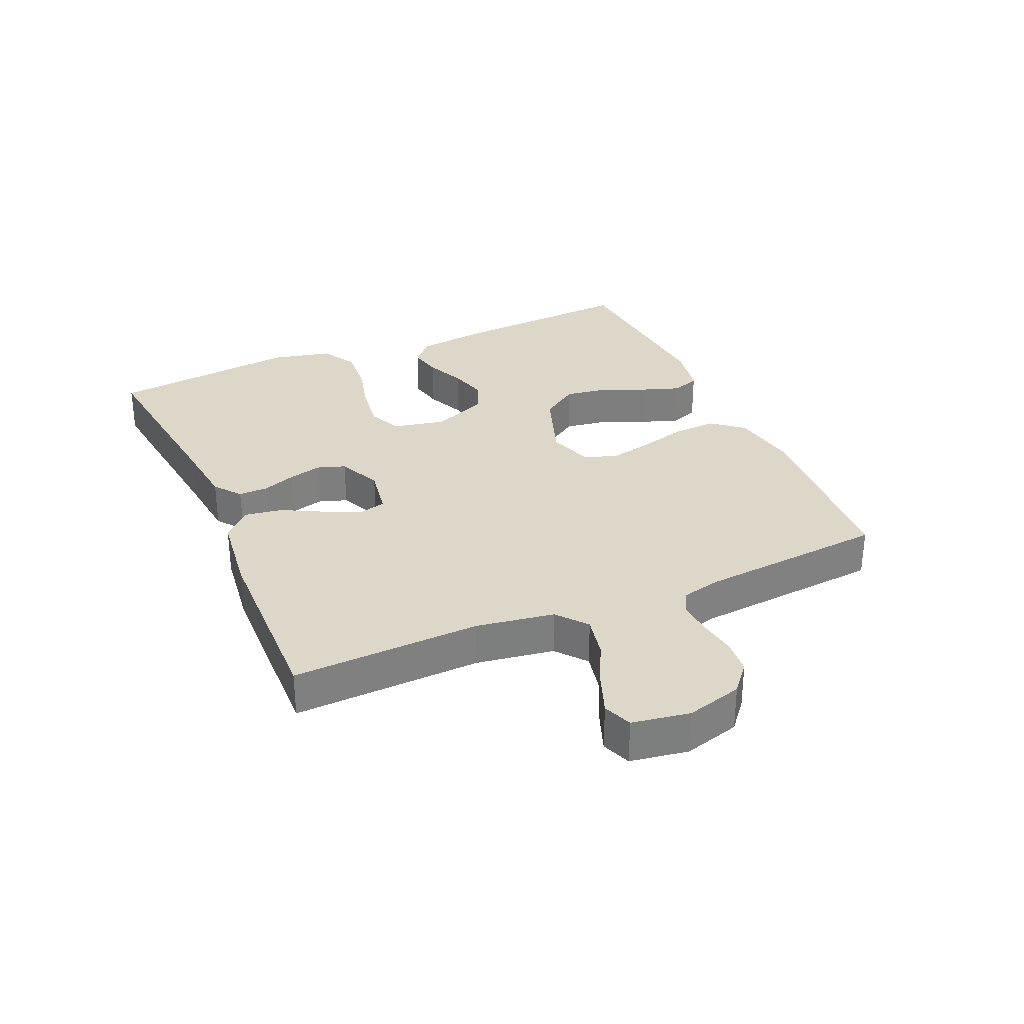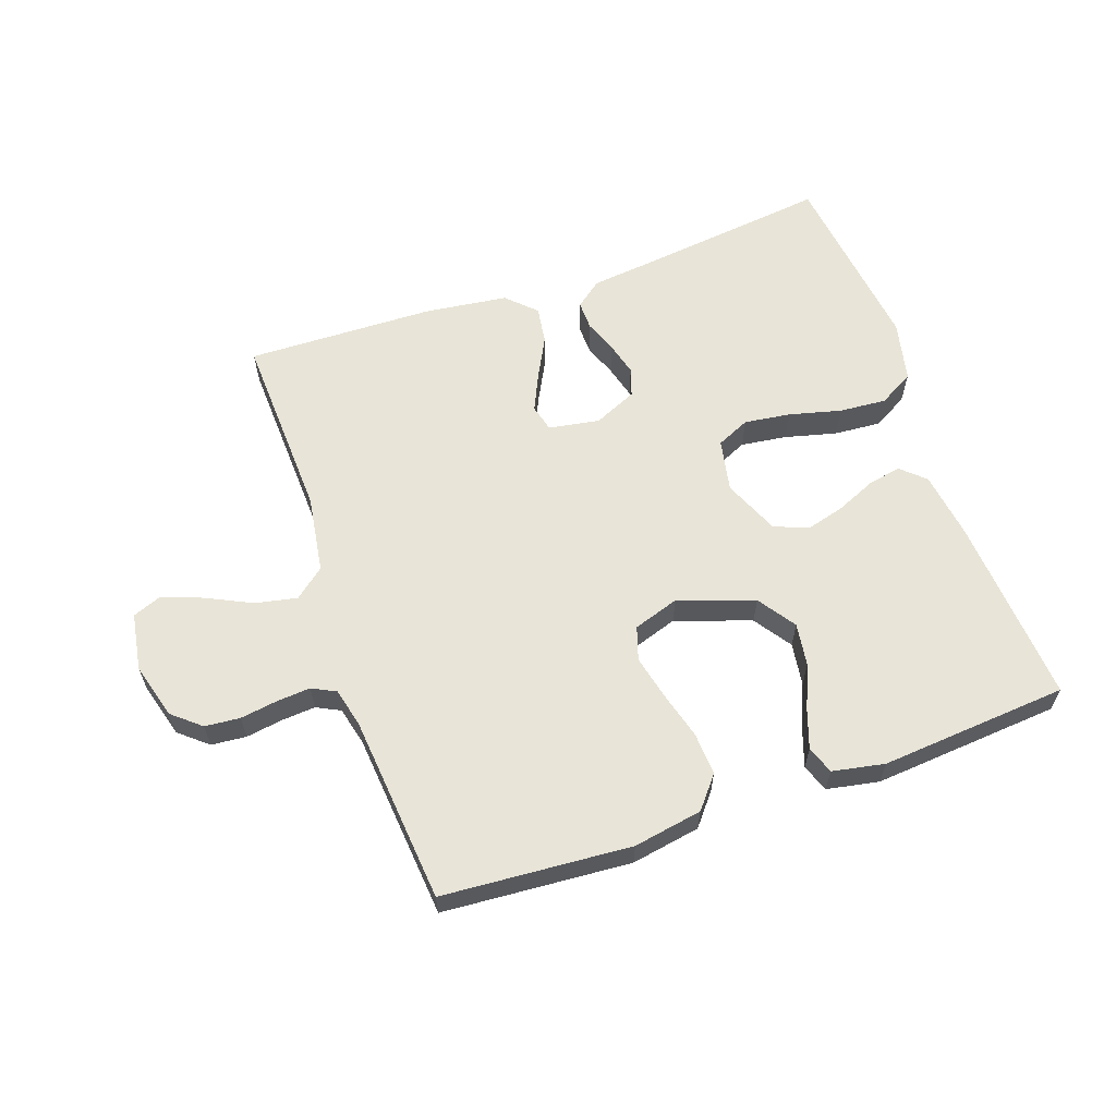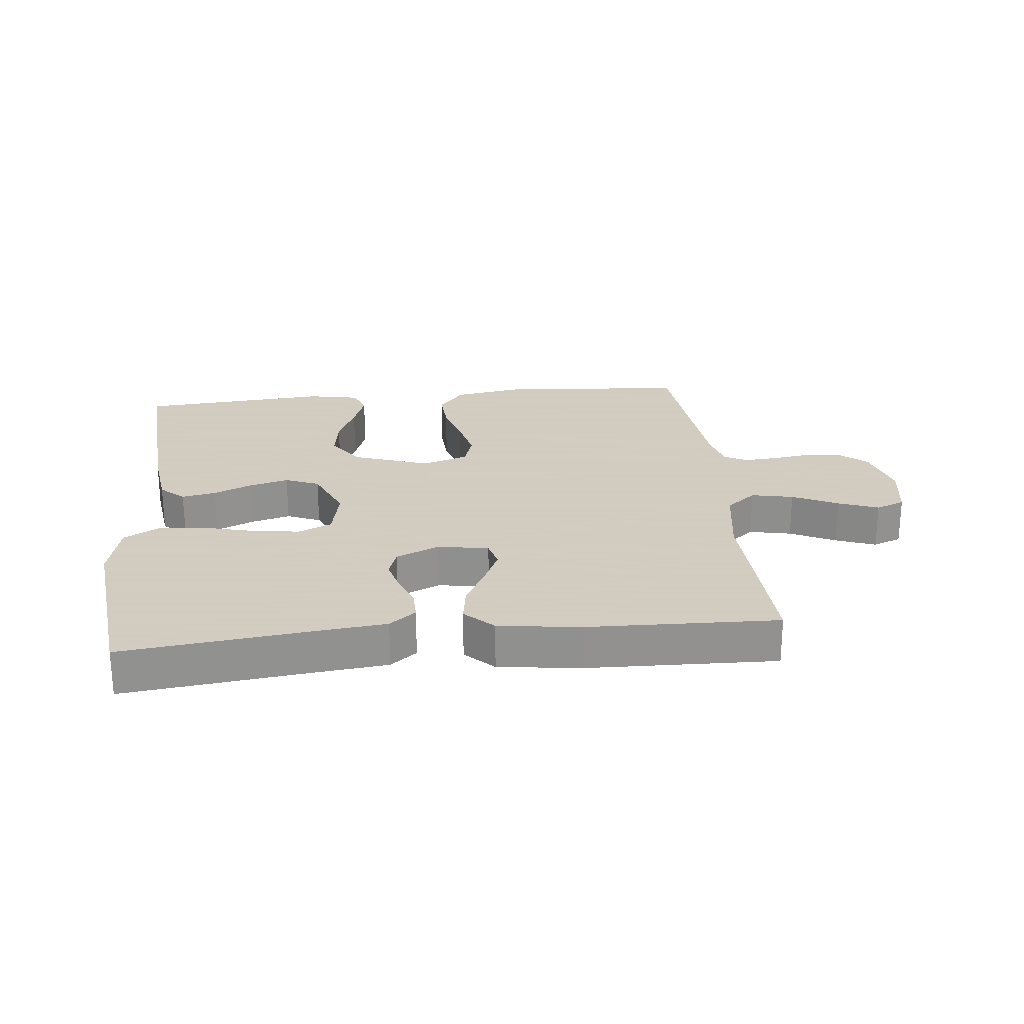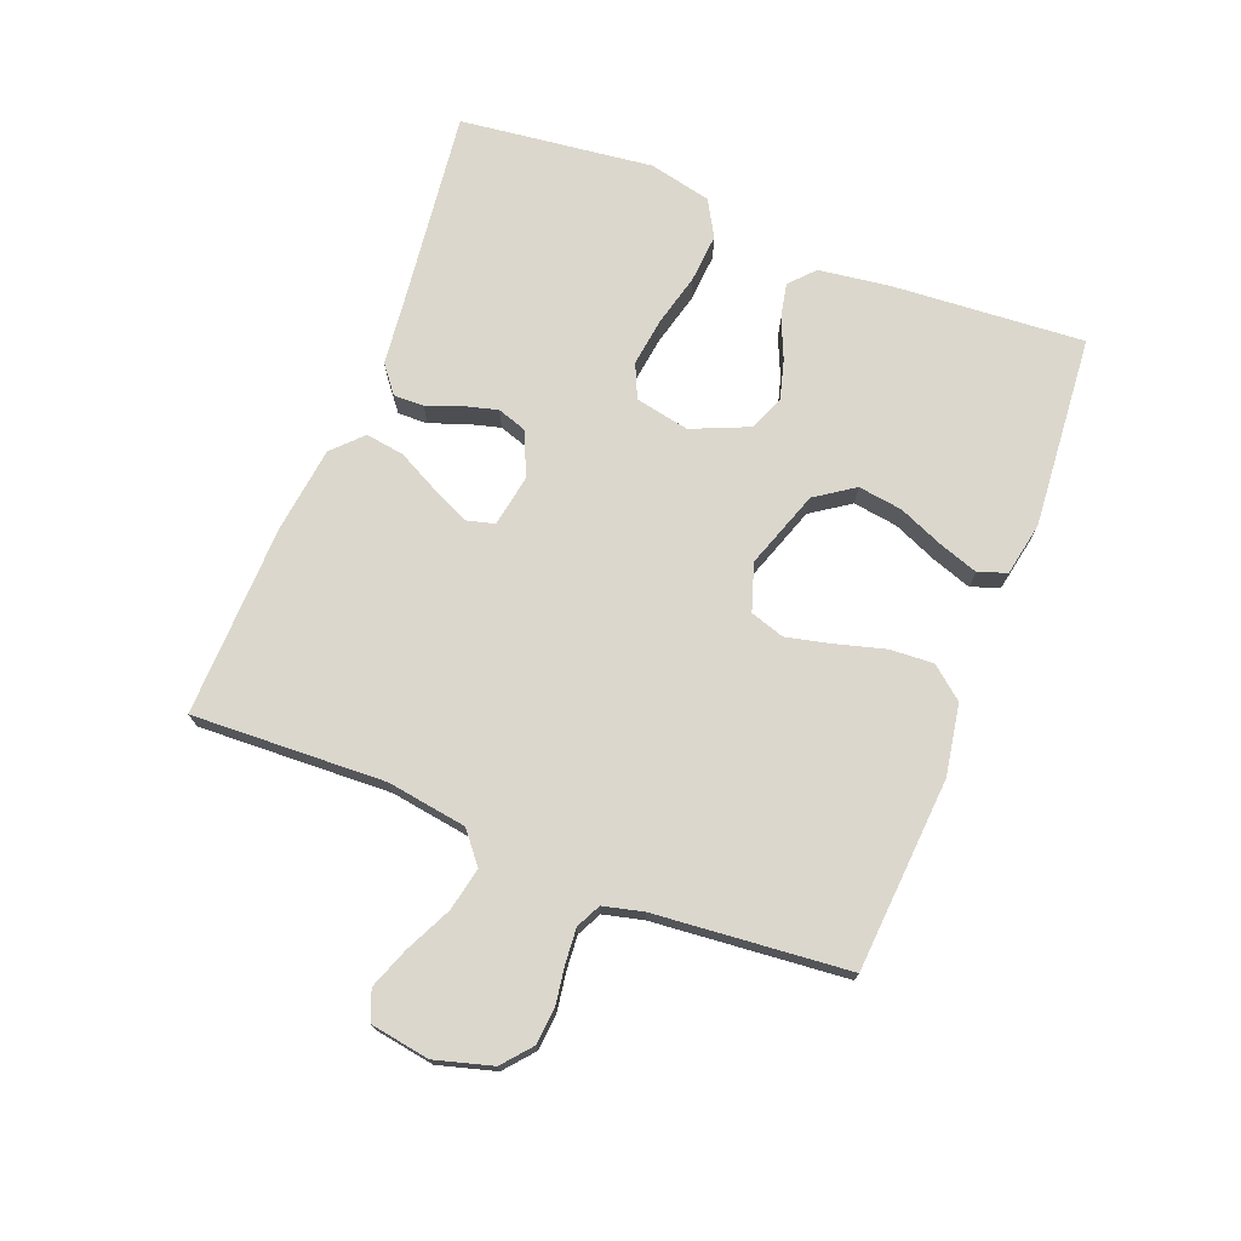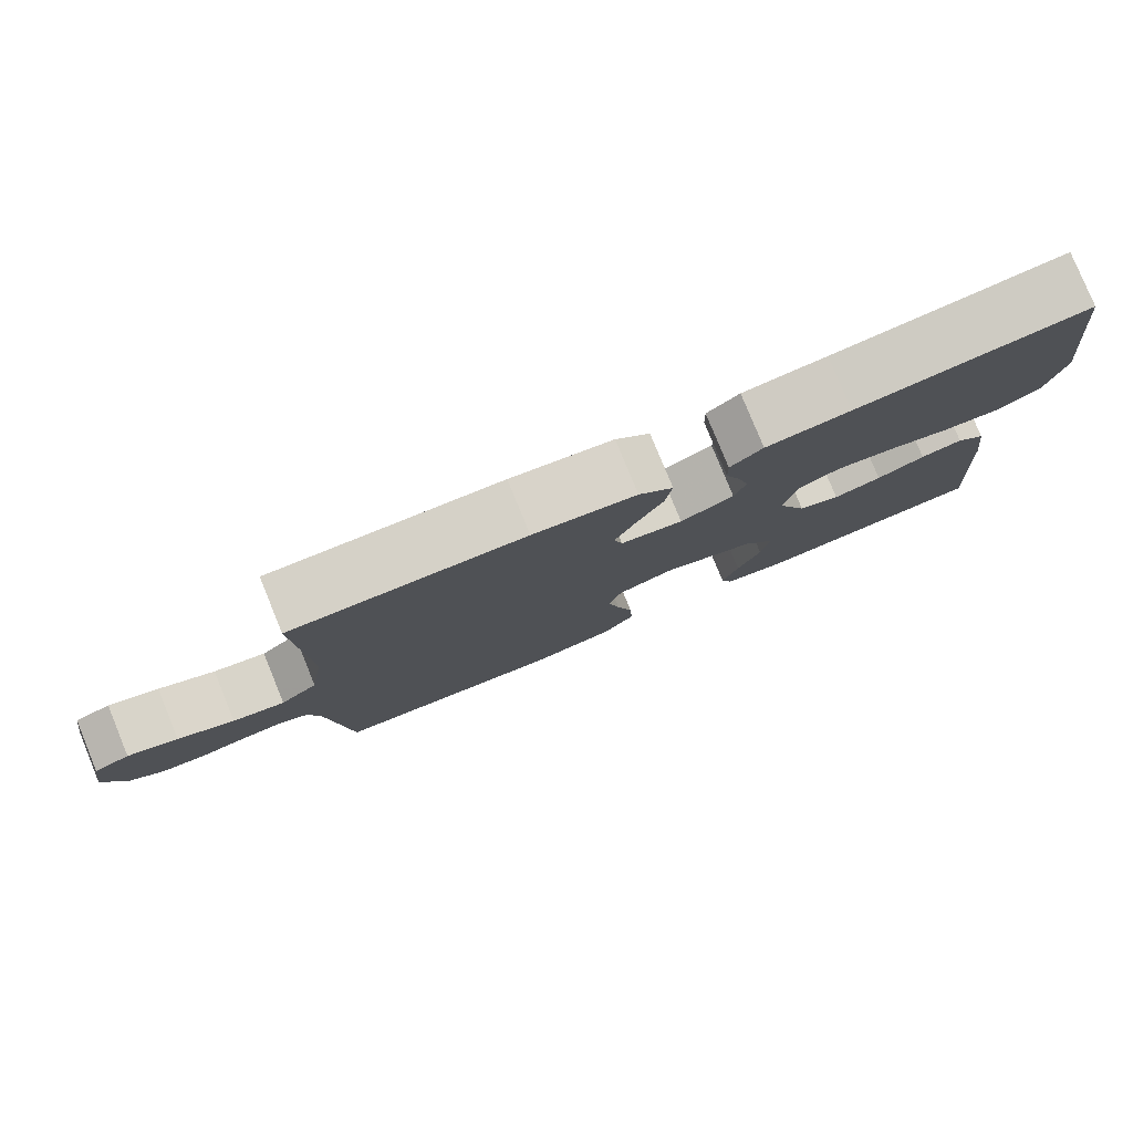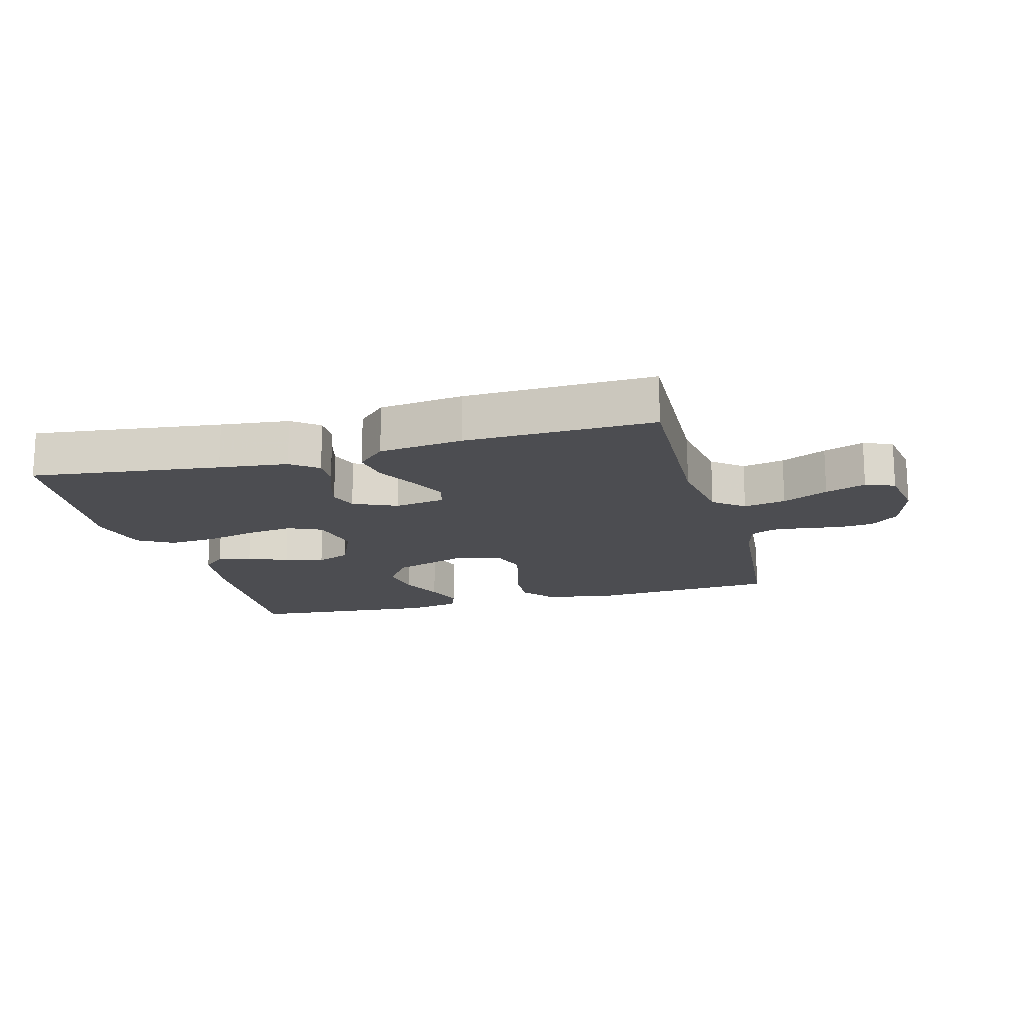
<metadata>
{"format":"obj","ext":"obj","renderer":"f3d","projection":"perspective","resolution":1024,"background":"white","views":[{"elev":30.9,"azim":66.4,"up":"+Y"},{"elev":61.3,"azim":160.7,"up":"+Y"},{"elev":24.3,"azim":-5.8,"up":"+Y"},{"elev":73.2,"azim":111.3,"up":"+Y"},{"elev":79.8,"azim":157.7,"up":"+Z"},{"elev":-16.1,"azim":15.1,"up":"+Y"}]}
</metadata>
<code>
v 0.5 0.07 0.5
v 0.488 0.07 0.2
v 0.507 0.07 0.076
v 0.555 0.07 0.037
v 0.622 0.07 0.051
v 0.694 0.07 0.086
v 0.758 0.07 0.11
v 0.804 0.07 0.092
v 0.819 0.07 0
v 0.794 0.07 -0.089
v 0.749 0.07 -0.127
v 0.693 0.07 -0.132
v 0.633 0.07 -0.123
v 0.58 0.07 -0.119
v 0.542 0.07 -0.138
v 0.527 0.07 -0.2
v 0.5 0.07 -0.5
v 0.2 0.07 -0.522
v 0.09 0.07 -0.503
v 0.049 0.07 -0.453
v 0.053 0.07 -0.385
v 0.074 0.07 -0.309
v 0.09 0.07 -0.239
v 0.073 0.07 -0.186
v 0 0.07 -0.162
v -0.121 0.07 -0.204
v -0.162 0.07 -0.264
v -0.152 0.07 -0.333
v -0.122 0.07 -0.403
v -0.101 0.07 -0.464
v -0.117 0.07 -0.508
v -0.2 0.07 -0.524
v -0.5 0.07 -0.5
v -0.479 0.07 -0.2
v -0.464 0.07 -0.091
v -0.426 0.07 -0.056
v -0.372 0.07 -0.067
v -0.31 0.07 -0.094
v -0.248 0.07 -0.111
v -0.194 0.07 -0.089
v -0.156 0.07 0
v -0.173 0.07 0.084
v -0.226 0.07 0.108
v -0.3 0.07 0.098
v -0.382 0.07 0.077
v -0.458 0.07 0.071
v -0.514 0.07 0.103
v -0.536 0.07 0.2
v -0.5 0.07 0.5
v -0.2 0.07 0.464
v -0.091 0.07 0.452
v -0.049 0.07 0.419
v -0.05 0.07 0.372
v -0.07 0.07 0.319
v -0.084 0.07 0.266
v -0.069 0.07 0.221
v 0 0.07 0.19
v 0.081 0.07 0.204
v 0.092 0.07 0.247
v 0.065 0.07 0.306
v 0.031 0.07 0.371
v 0.022 0.07 0.431
v 0.067 0.07 0.475
v 0.2 0.07 0.492
v 0.5 0 0.5
v 0.488 0 0.2
v 0.507 0 0.076
v 0.555 0 0.037
v 0.622 0 0.051
v 0.694 0 0.086
v 0.758 0 0.11
v 0.804 0 0.092
v 0.819 0 0
v 0.794 0 -0.089
v 0.749 0 -0.127
v 0.693 0 -0.132
v 0.633 0 -0.123
v 0.58 0 -0.119
v 0.542 0 -0.138
v 0.527 0 -0.2
v 0.5 0 -0.5
v 0.2 0 -0.522
v 0.09 0 -0.503
v 0.049 0 -0.453
v 0.053 0 -0.385
v 0.074 0 -0.309
v 0.09 0 -0.239
v 0.073 0 -0.186
v 0 0 -0.162
v -0.121 0 -0.204
v -0.162 0 -0.264
v -0.152 0 -0.333
v -0.122 0 -0.403
v -0.101 0 -0.464
v -0.117 0 -0.508
v -0.2 0 -0.524
v -0.5 0 -0.5
v -0.479 0 -0.2
v -0.464 0 -0.091
v -0.426 0 -0.056
v -0.372 0 -0.067
v -0.31 0 -0.094
v -0.248 0 -0.111
v -0.194 0 -0.089
v -0.156 0 0
v -0.173 0 0.084
v -0.226 0 0.108
v -0.3 0 0.098
v -0.382 0 0.077
v -0.458 0 0.071
v -0.514 0 0.103
v -0.536 0 0.2
v -0.5 0 0.5
v -0.2 0 0.464
v -0.091 0 0.452
v -0.049 0 0.419
v -0.05 0 0.372
v -0.07 0 0.319
v -0.084 0 0.266
v -0.069 0 0.221
v 0 0 0.19
v 0.081 0 0.204
v 0.092 0 0.247
v 0.065 0 0.306
v 0.031 0 0.371
v 0.022 0 0.431
v 0.067 0 0.475
v 0.2 0 0.492
f 64 1 2
f 63 64 2
f 62 63 2
f 61 62 2
f 60 61 2
f 59 60 2 3
f 58 59 3 4
f 57 58 4
f 52 53 54
f 51 52 54
f 50 51 54
f 50 54 55
f 49 50 55
f 48 49 55
f 47 48 55
f 46 47 55
f 45 46 55
f 44 45 55
f 43 44 55 56
f 36 37 38
f 35 36 38
f 34 35 38
f 33 34 38
f 32 33 38
f 31 32 38
f 30 31 38
f 29 30 38
f 28 29 38
f 27 28 38 39
f 26 27 39 40
f 20 21 22
f 19 20 22
f 18 19 22
f 17 18 22
f 16 17 22
f 15 16 22 23
f 14 15 23 24
f 11 12 13
f 10 11 13
f 9 10 13
f 8 9 13
f 7 8 13
f 6 7 13
f 5 6 13
f 4 5 13 14
f 14 24 25
f 4 14 25
f 57 4 25
f 42 43 56 57
f 26 40 41
f 25 26 41
f 57 25 41
f 41 42 57
f 66 65 128
f 66 128 127
f 66 127 126
f 66 126 125
f 66 125 124
f 67 66 124 123
f 68 67 123 122
f 68 122 121
f 118 117 116
f 118 116 115
f 118 115 114
f 119 118 114
f 119 114 113
f 119 113 112
f 119 112 111
f 119 111 110
f 119 110 109
f 119 109 108
f 120 119 108 107
f 102 101 100
f 102 100 99
f 102 99 98
f 102 98 97
f 102 97 96
f 102 96 95
f 102 95 94
f 102 94 93
f 102 93 92
f 103 102 92 91
f 104 103 91 90
f 86 85 84
f 86 84 83
f 86 83 82
f 86 82 81
f 86 81 80
f 87 86 80 79
f 88 87 79 78
f 77 76 75
f 77 75 74
f 77 74 73
f 77 73 72
f 77 72 71
f 77 71 70
f 77 70 69
f 78 77 69 68
f 89 88 78
f 89 78 68
f 89 68 121
f 121 120 107 106
f 105 104 90
f 105 90 89
f 105 89 121
f 121 106 105
f 1 65 66 2
f 2 66 67 3
f 3 67 68 4
f 4 68 69 5
f 5 69 70 6
f 6 70 71 7
f 7 71 72 8
f 8 72 73 9
f 9 73 74 10
f 10 74 75 11
f 11 75 76 12
f 12 76 77 13
f 13 77 78 14
f 14 78 79 15
f 15 79 80 16
f 16 80 81 17
f 17 81 82 18
f 18 82 83 19
f 19 83 84 20
f 20 84 85 21
f 21 85 86 22
f 22 86 87 23
f 23 87 88 24
f 24 88 89 25
f 25 89 90 26
f 26 90 91 27
f 27 91 92 28
f 28 92 93 29
f 29 93 94 30
f 30 94 95 31
f 31 95 96 32
f 32 96 97 33
f 33 97 98 34
f 34 98 99 35
f 35 99 100 36
f 36 100 101 37
f 37 101 102 38
f 38 102 103 39
f 39 103 104 40
f 40 104 105 41
f 41 105 106 42
f 42 106 107 43
f 43 107 108 44
f 44 108 109 45
f 45 109 110 46
f 46 110 111 47
f 47 111 112 48
f 48 112 113 49
f 49 113 114 50
f 50 114 115 51
f 51 115 116 52
f 52 116 117 53
f 53 117 118 54
f 54 118 119 55
f 55 119 120 56
f 56 120 121 57
f 57 121 122 58
f 58 122 123 59
f 59 123 124 60
f 60 124 125 61
f 61 125 126 62
f 62 126 127 63
f 63 127 128 64
f 64 128 65 1

</code>
